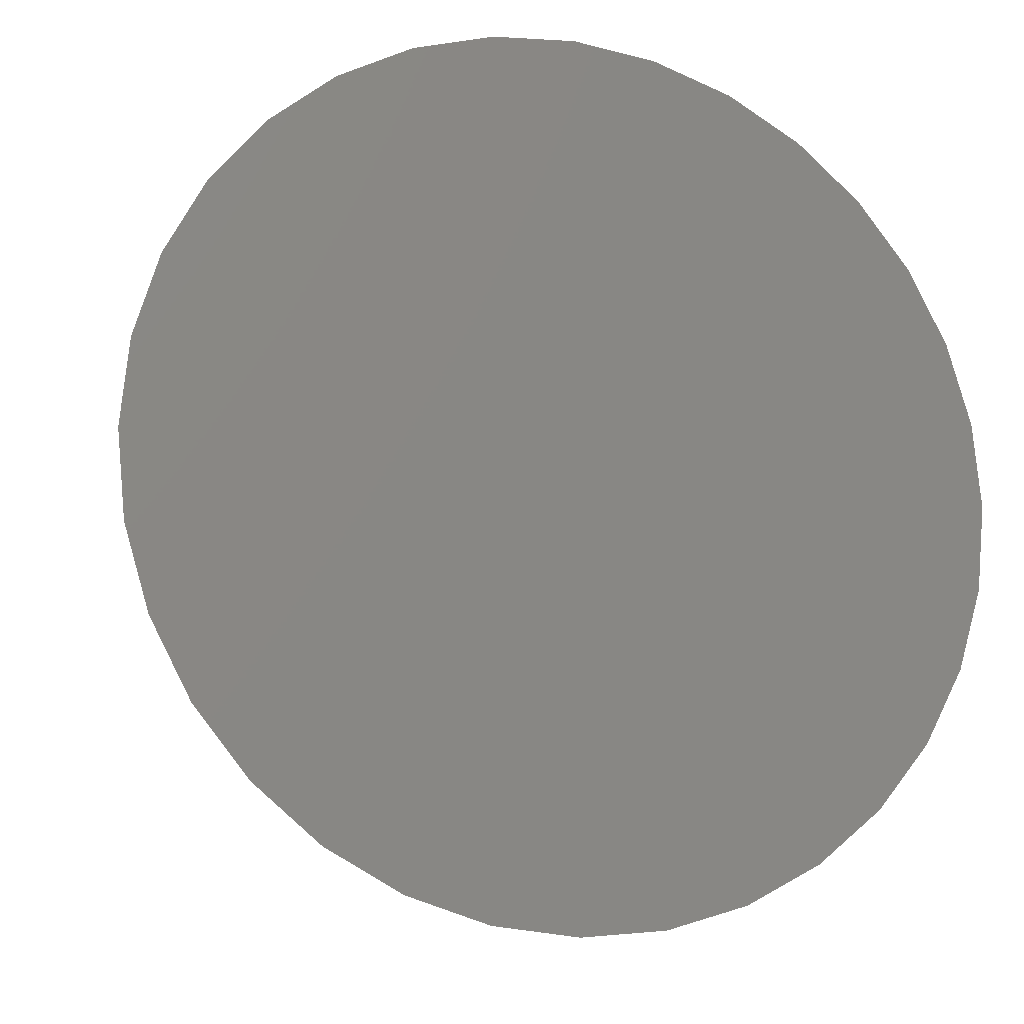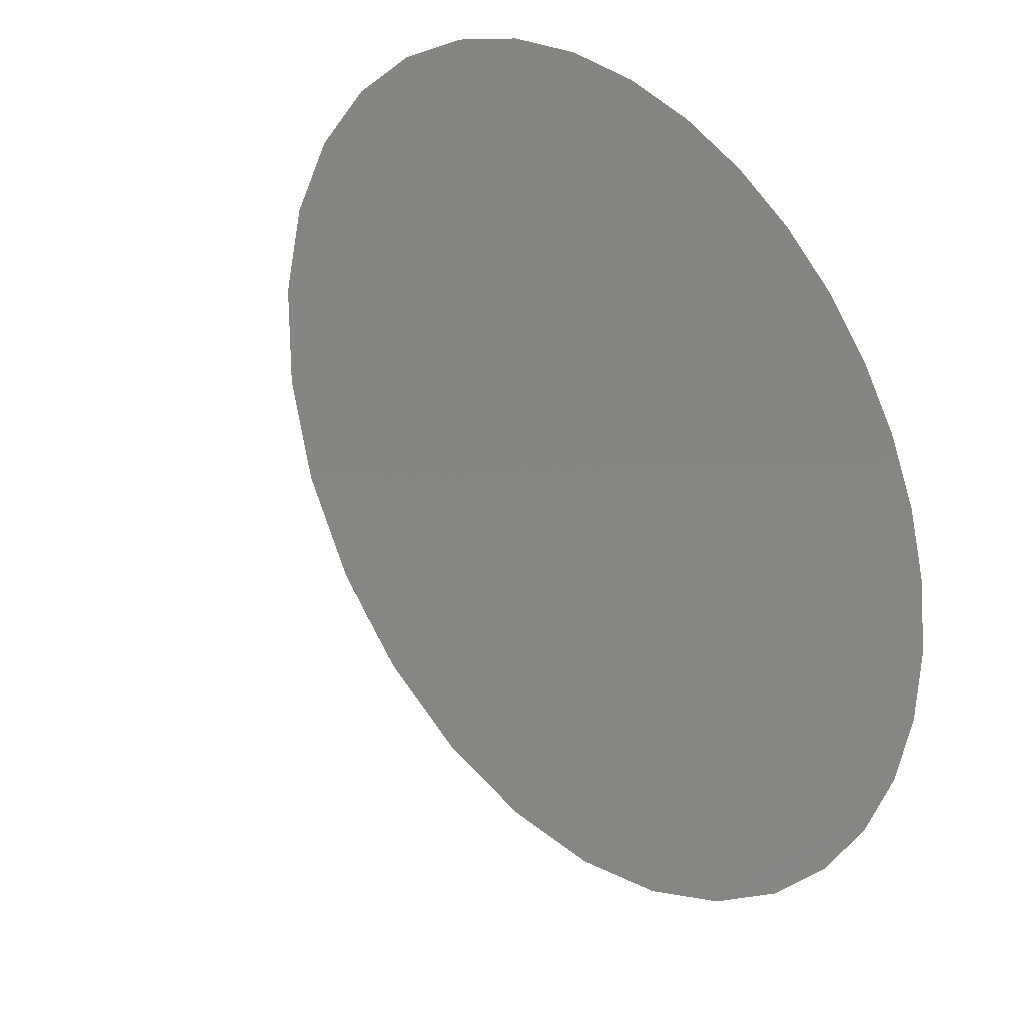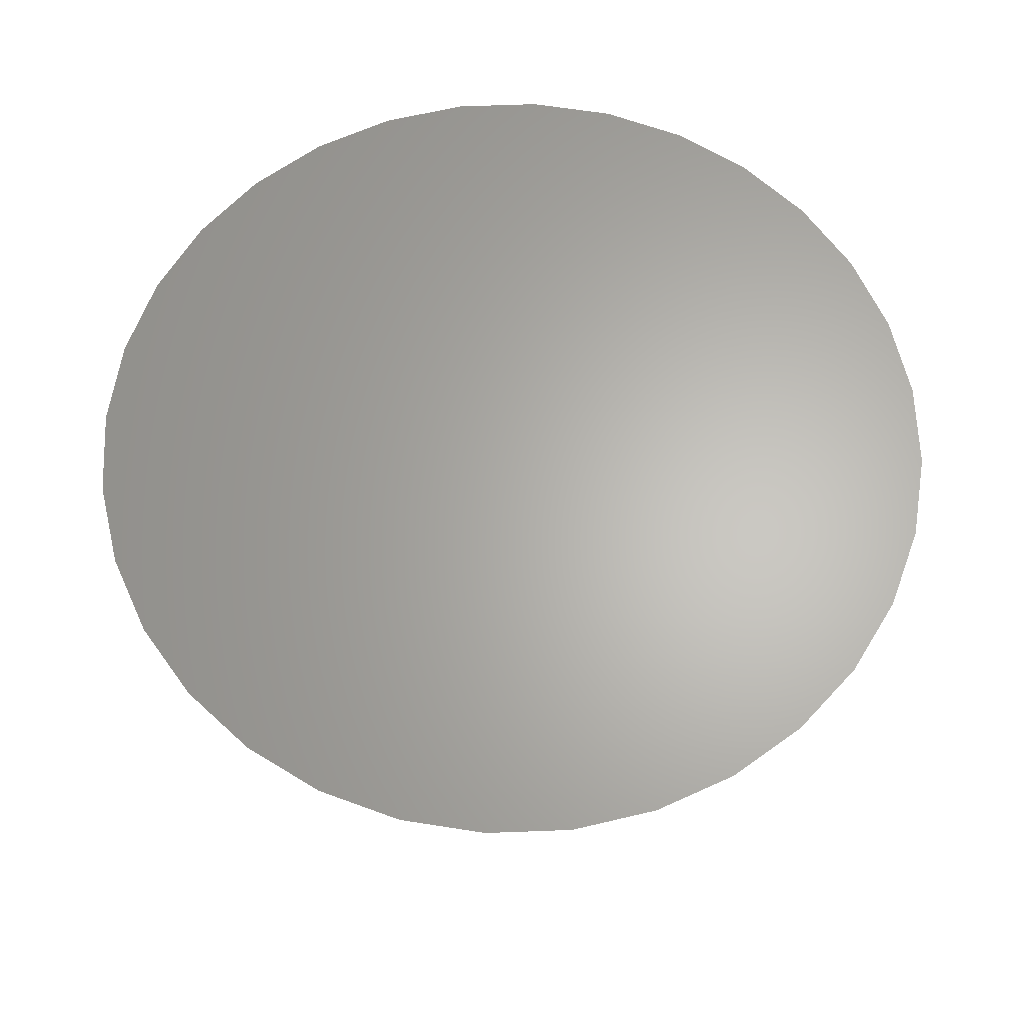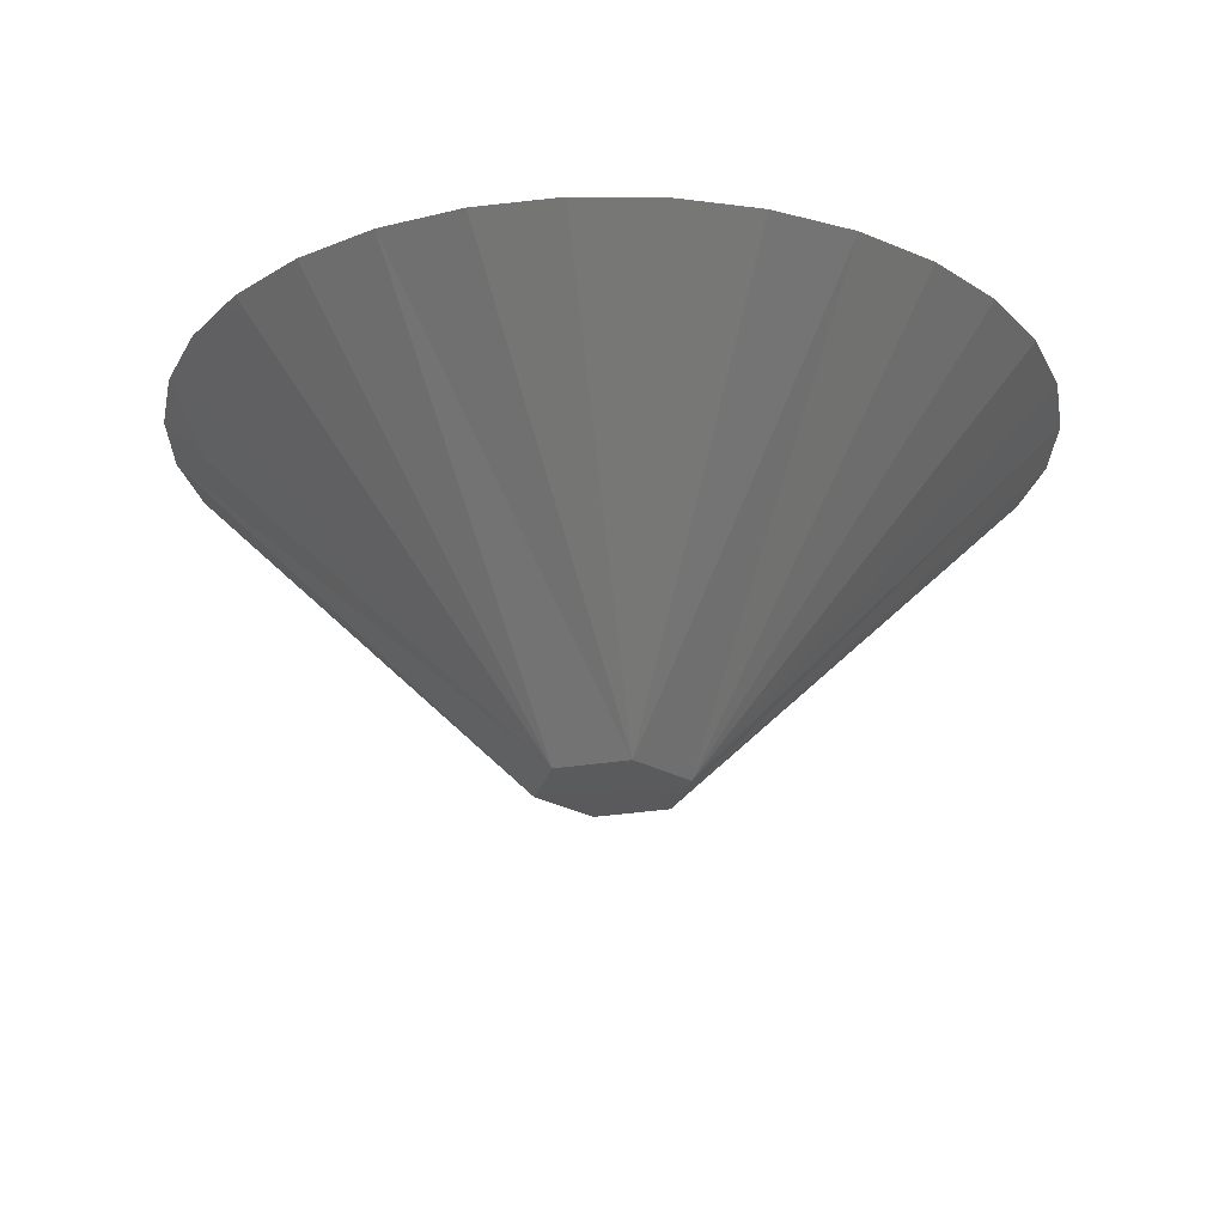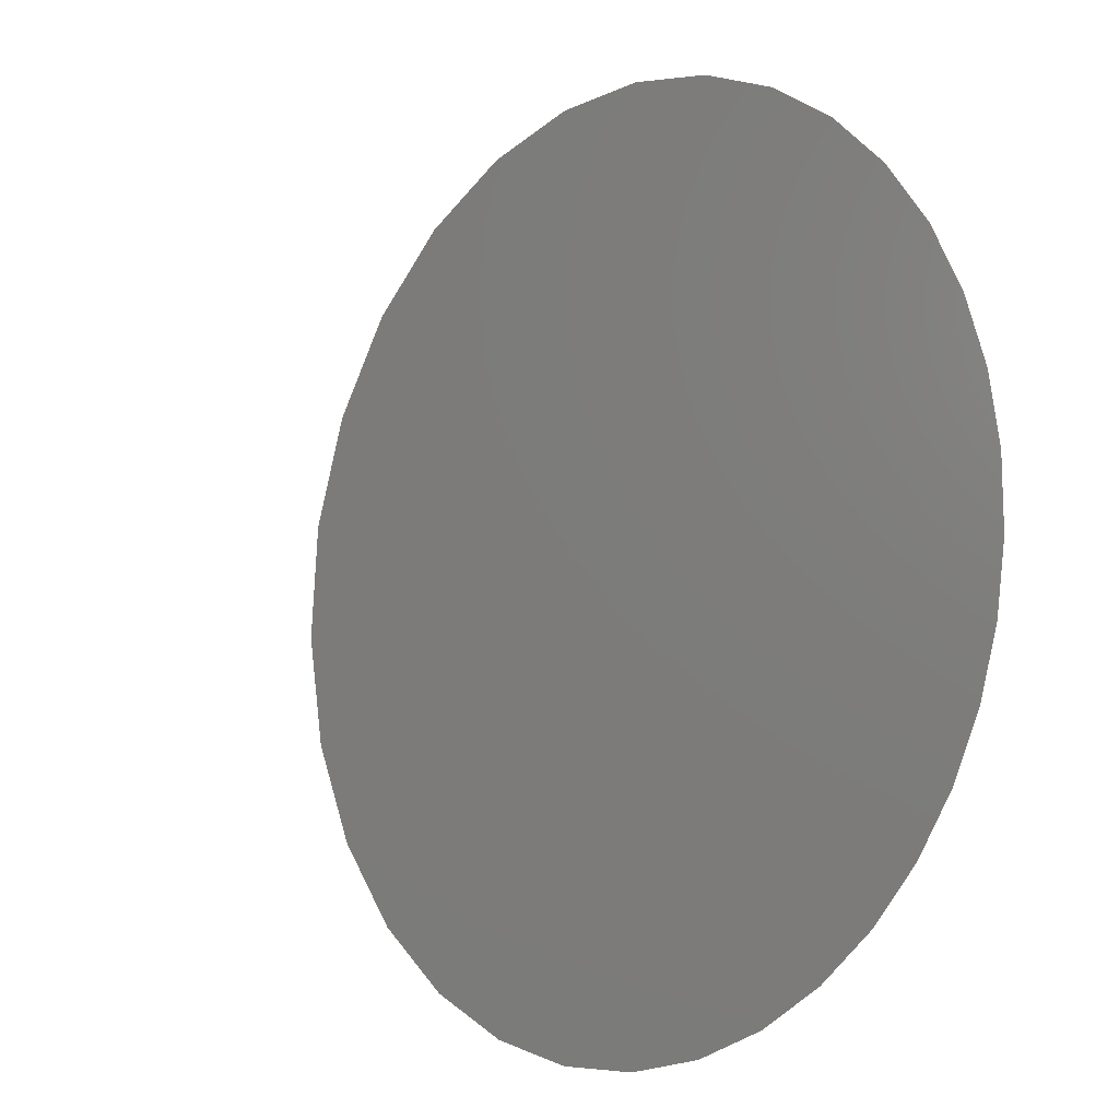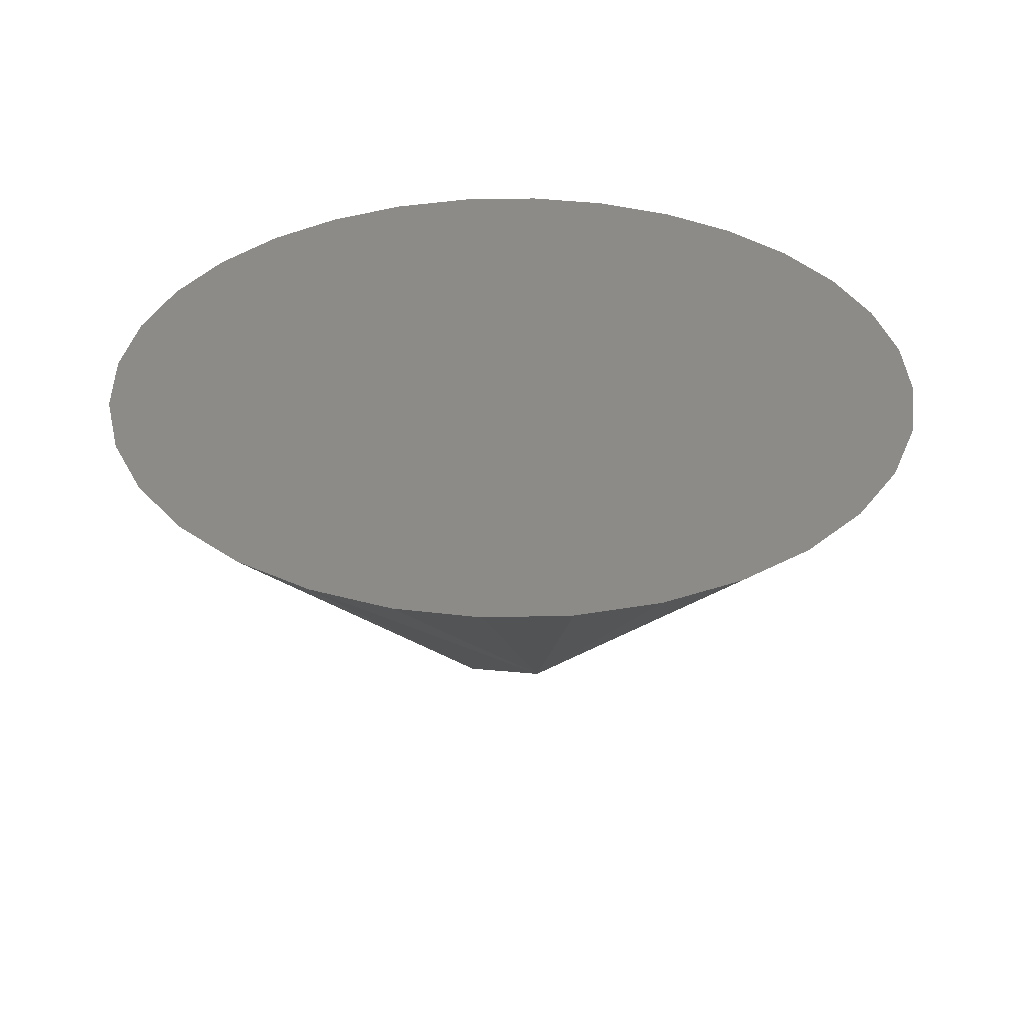
<metadata>
{"format":"stl","ext":"stl","renderer":"f3d","projection":"perspective","resolution":1024,"background":"white","views":[{"elev":-13.7,"azim":-20.0,"up":"+Y"},{"elev":-25.9,"azim":-43.7,"up":"+Y"},{"elev":64.4,"azim":14.7,"up":"+Z"},{"elev":-24.8,"azim":-163.7,"up":"+Z"},{"elev":8.0,"azim":-43.8,"up":"+Y"},{"elev":34.5,"azim":127.4,"up":"+Z"}]}
</metadata>
<code>
# stl→obj: 38 verts, 72 faces
v -0.0004112 -0.001454 0
v 0.0004112 -0.002878 0
v -0.002056 -0.001454 0
v -0.002878 -0.002878 0
v -0.0004112 -0.004303 0
v -0.002056 -0.004303 0
v -0.009097 0.002376 0.007812
v -0.009971 0.0007408 0.007812
v 0.00663 0.002376 0.007812
v 0.007504 0.0007408 0.007812
v -0.01051 -0.001033 0.007812
v 0.008042 -0.001033 0.007812
v 0.008042 -0.004723 0.007812
v -0.009971 -0.006497 0.007812
v 0.007504 -0.006497 0.007812
v -0.009097 -0.008132 0.007812
v 0.00663 -0.008132 0.007812
v -0.007921 -0.009566 0.007812
v 0.005454 -0.009566 0.007812
v -0.006488 -0.01074 0.007812
v -0.004853 -0.01162 0.007812
v 0.005454 0.003809 0.007812
v 0.004021 0.004985 0.007812
v 0.002386 0.005859 0.007812
v 0.0006115 0.006397 0.007812
v -0.001234 0.006579 0.007812
v -0.003079 0.006397 0.007812
v -0.004853 0.005859 0.007812
v -0.006488 0.004985 0.007812
v -0.007921 0.003809 0.007812
v 0.004021 -0.01074 0.007812
v -0.003079 -0.01215 0.007812
v -0.001234 -0.01234 0.007812
v 0.0006115 -0.01215 0.007812
v 0.002386 -0.01162 0.007812
v 0.008224 -0.002878 0.007812
v -0.01069 -0.002878 0.007812
v -0.01051 -0.004723 0.007812
f 1 2 3
f 3 2 4
f 2 5 4
f 4 5 6
f 7 8 9
f 9 8 10
f 8 11 10
f 10 11 12
f 13 14 15
f 14 16 15
f 15 16 17
f 16 18 17
f 17 18 19
f 18 20 19
f 19 20 21
f 22 23 24
f 22 24 25
f 22 25 26
f 22 26 27
f 22 27 28
f 22 28 29
f 22 29 30
f 22 30 7
f 22 7 9
f 31 19 21
f 31 21 32
f 31 32 33
f 31 33 34
f 31 34 35
f 12 11 36
f 36 11 37
f 36 37 13
f 13 37 38
f 13 38 14
f 2 12 36
f 2 1 12
f 1 10 12
f 1 9 10
f 1 23 22
f 1 22 9
f 23 1 24
f 1 25 24
f 3 30 29
f 3 29 28
f 3 28 27
f 3 27 26
f 3 26 25
f 3 25 1
f 4 37 11
f 4 11 8
f 4 8 7
f 4 7 30
f 4 30 3
f 4 38 37
f 4 6 38
f 6 14 38
f 6 16 14
f 6 20 18
f 6 18 16
f 20 6 21
f 6 32 21
f 5 19 31
f 5 31 35
f 5 35 34
f 5 34 33
f 5 33 32
f 5 32 6
f 2 36 13
f 2 13 15
f 2 15 17
f 2 17 19
f 2 19 5

</code>
